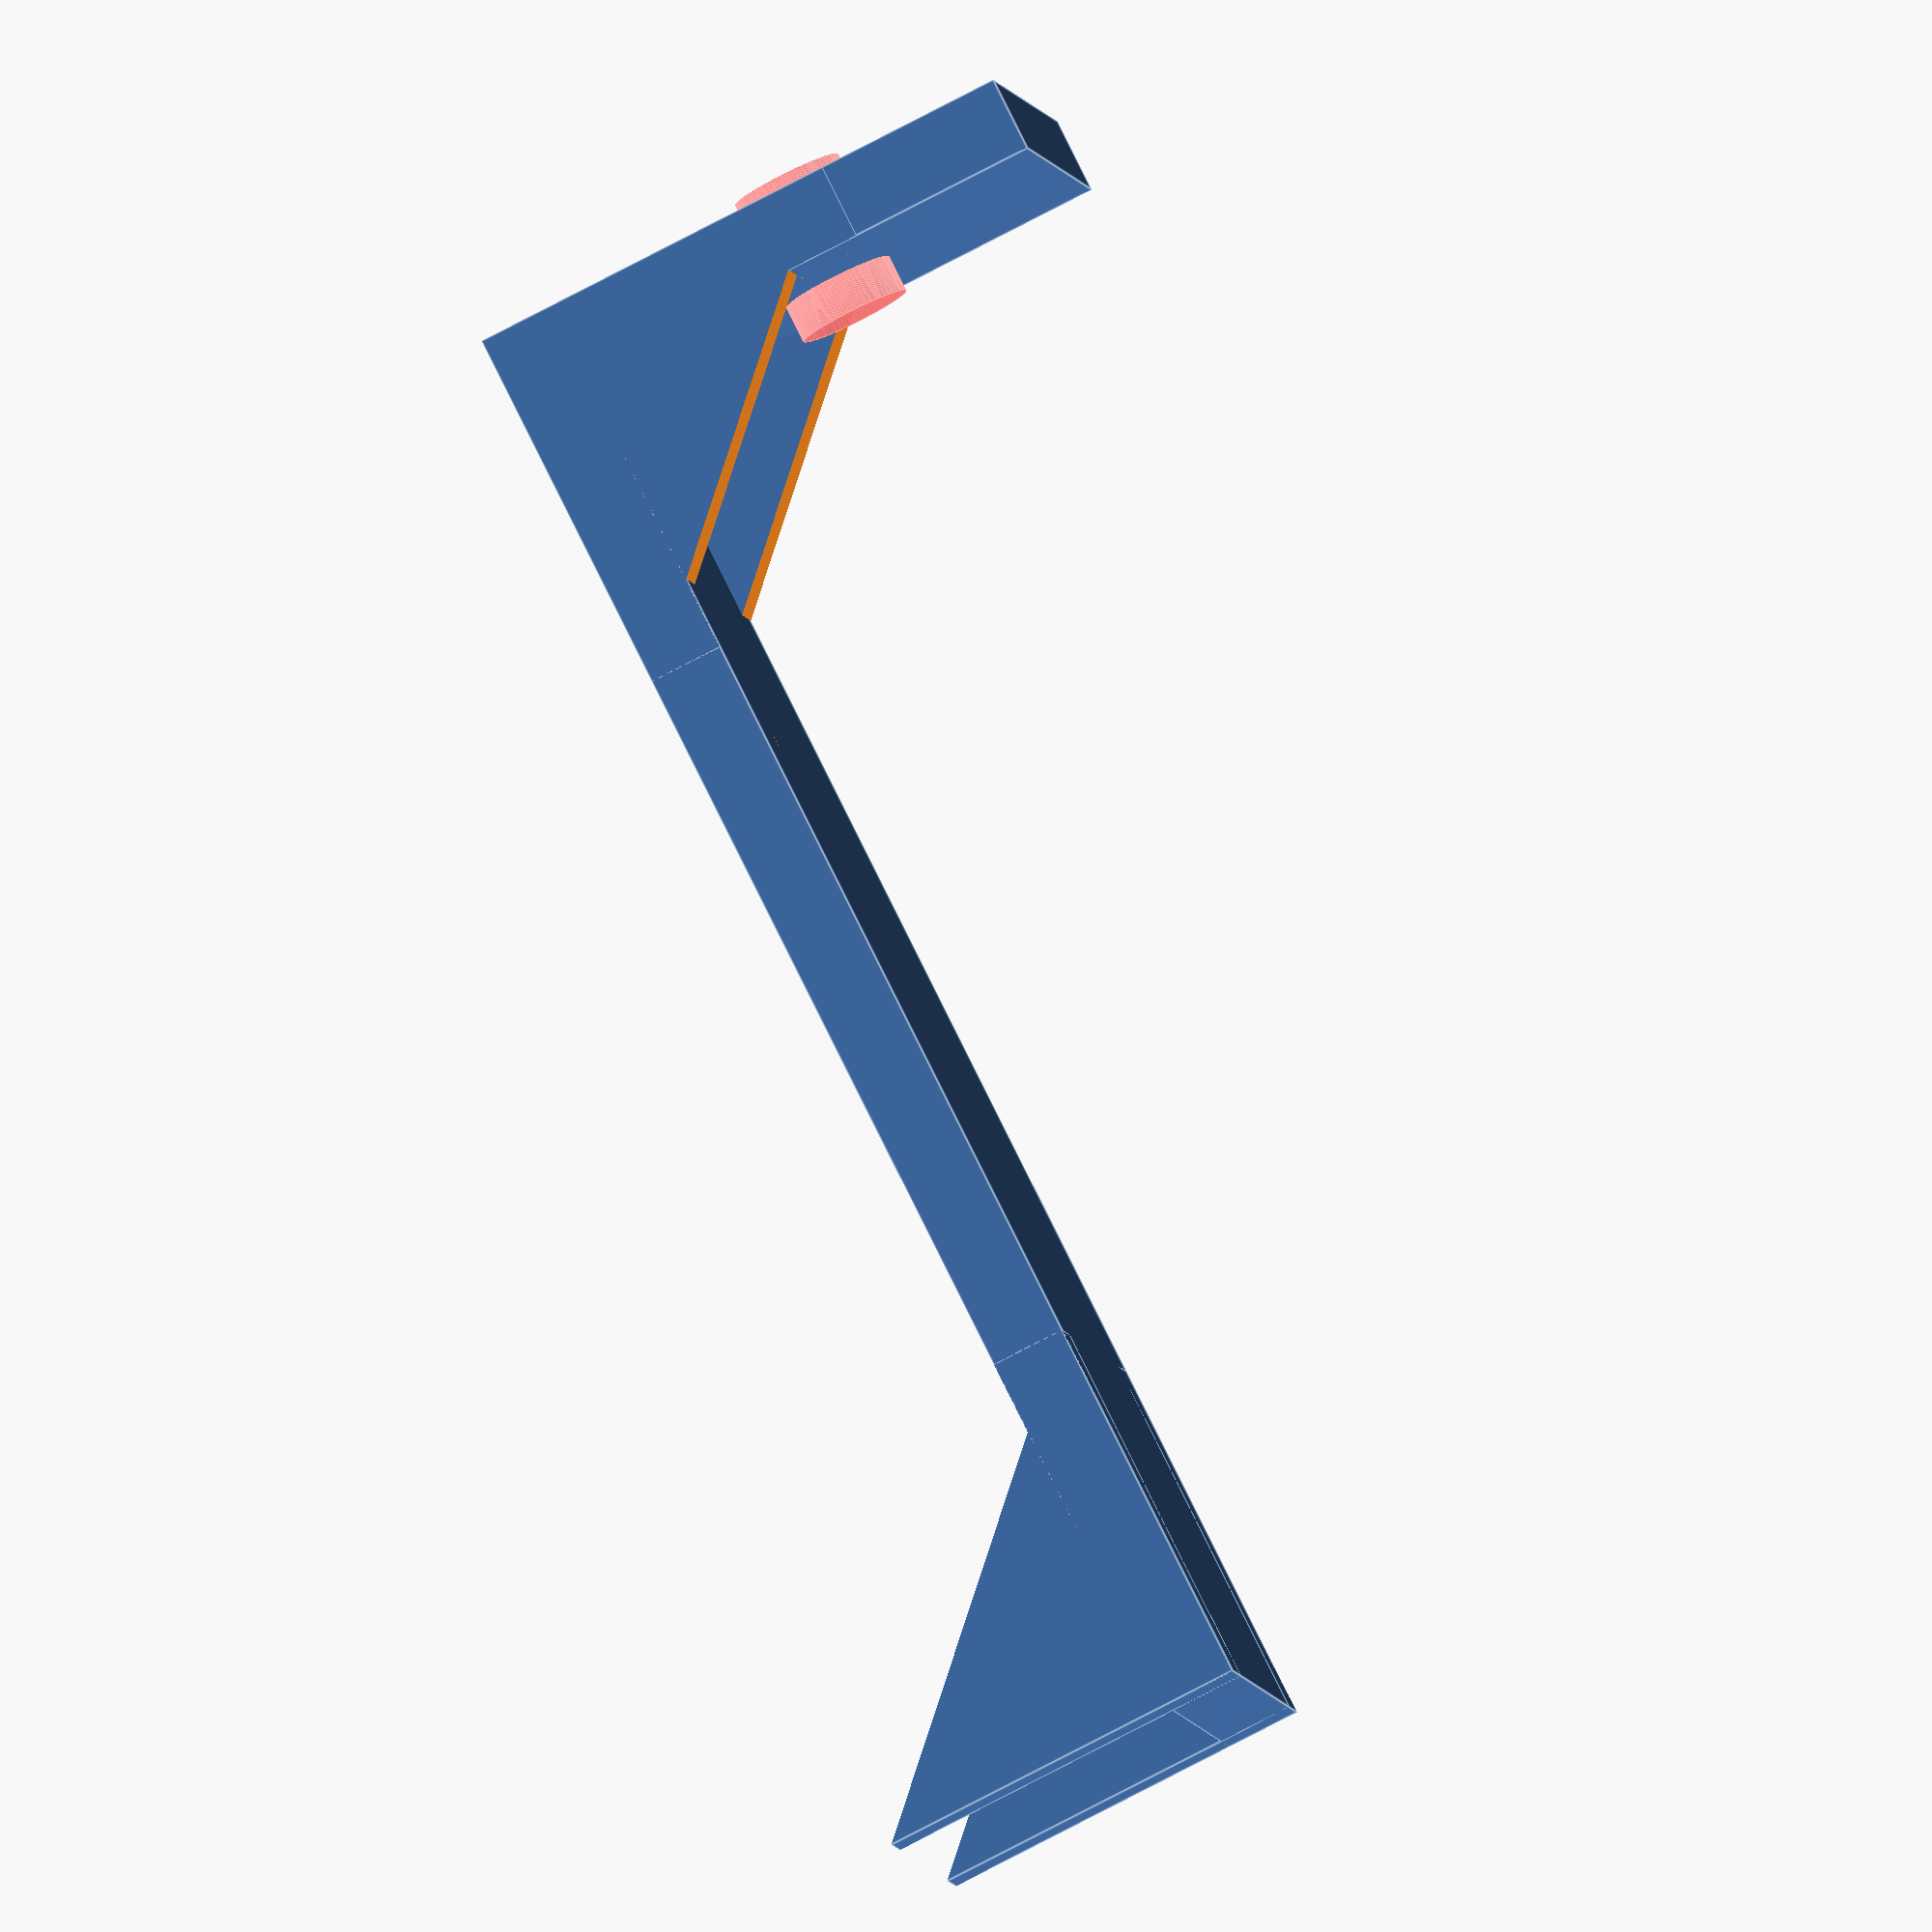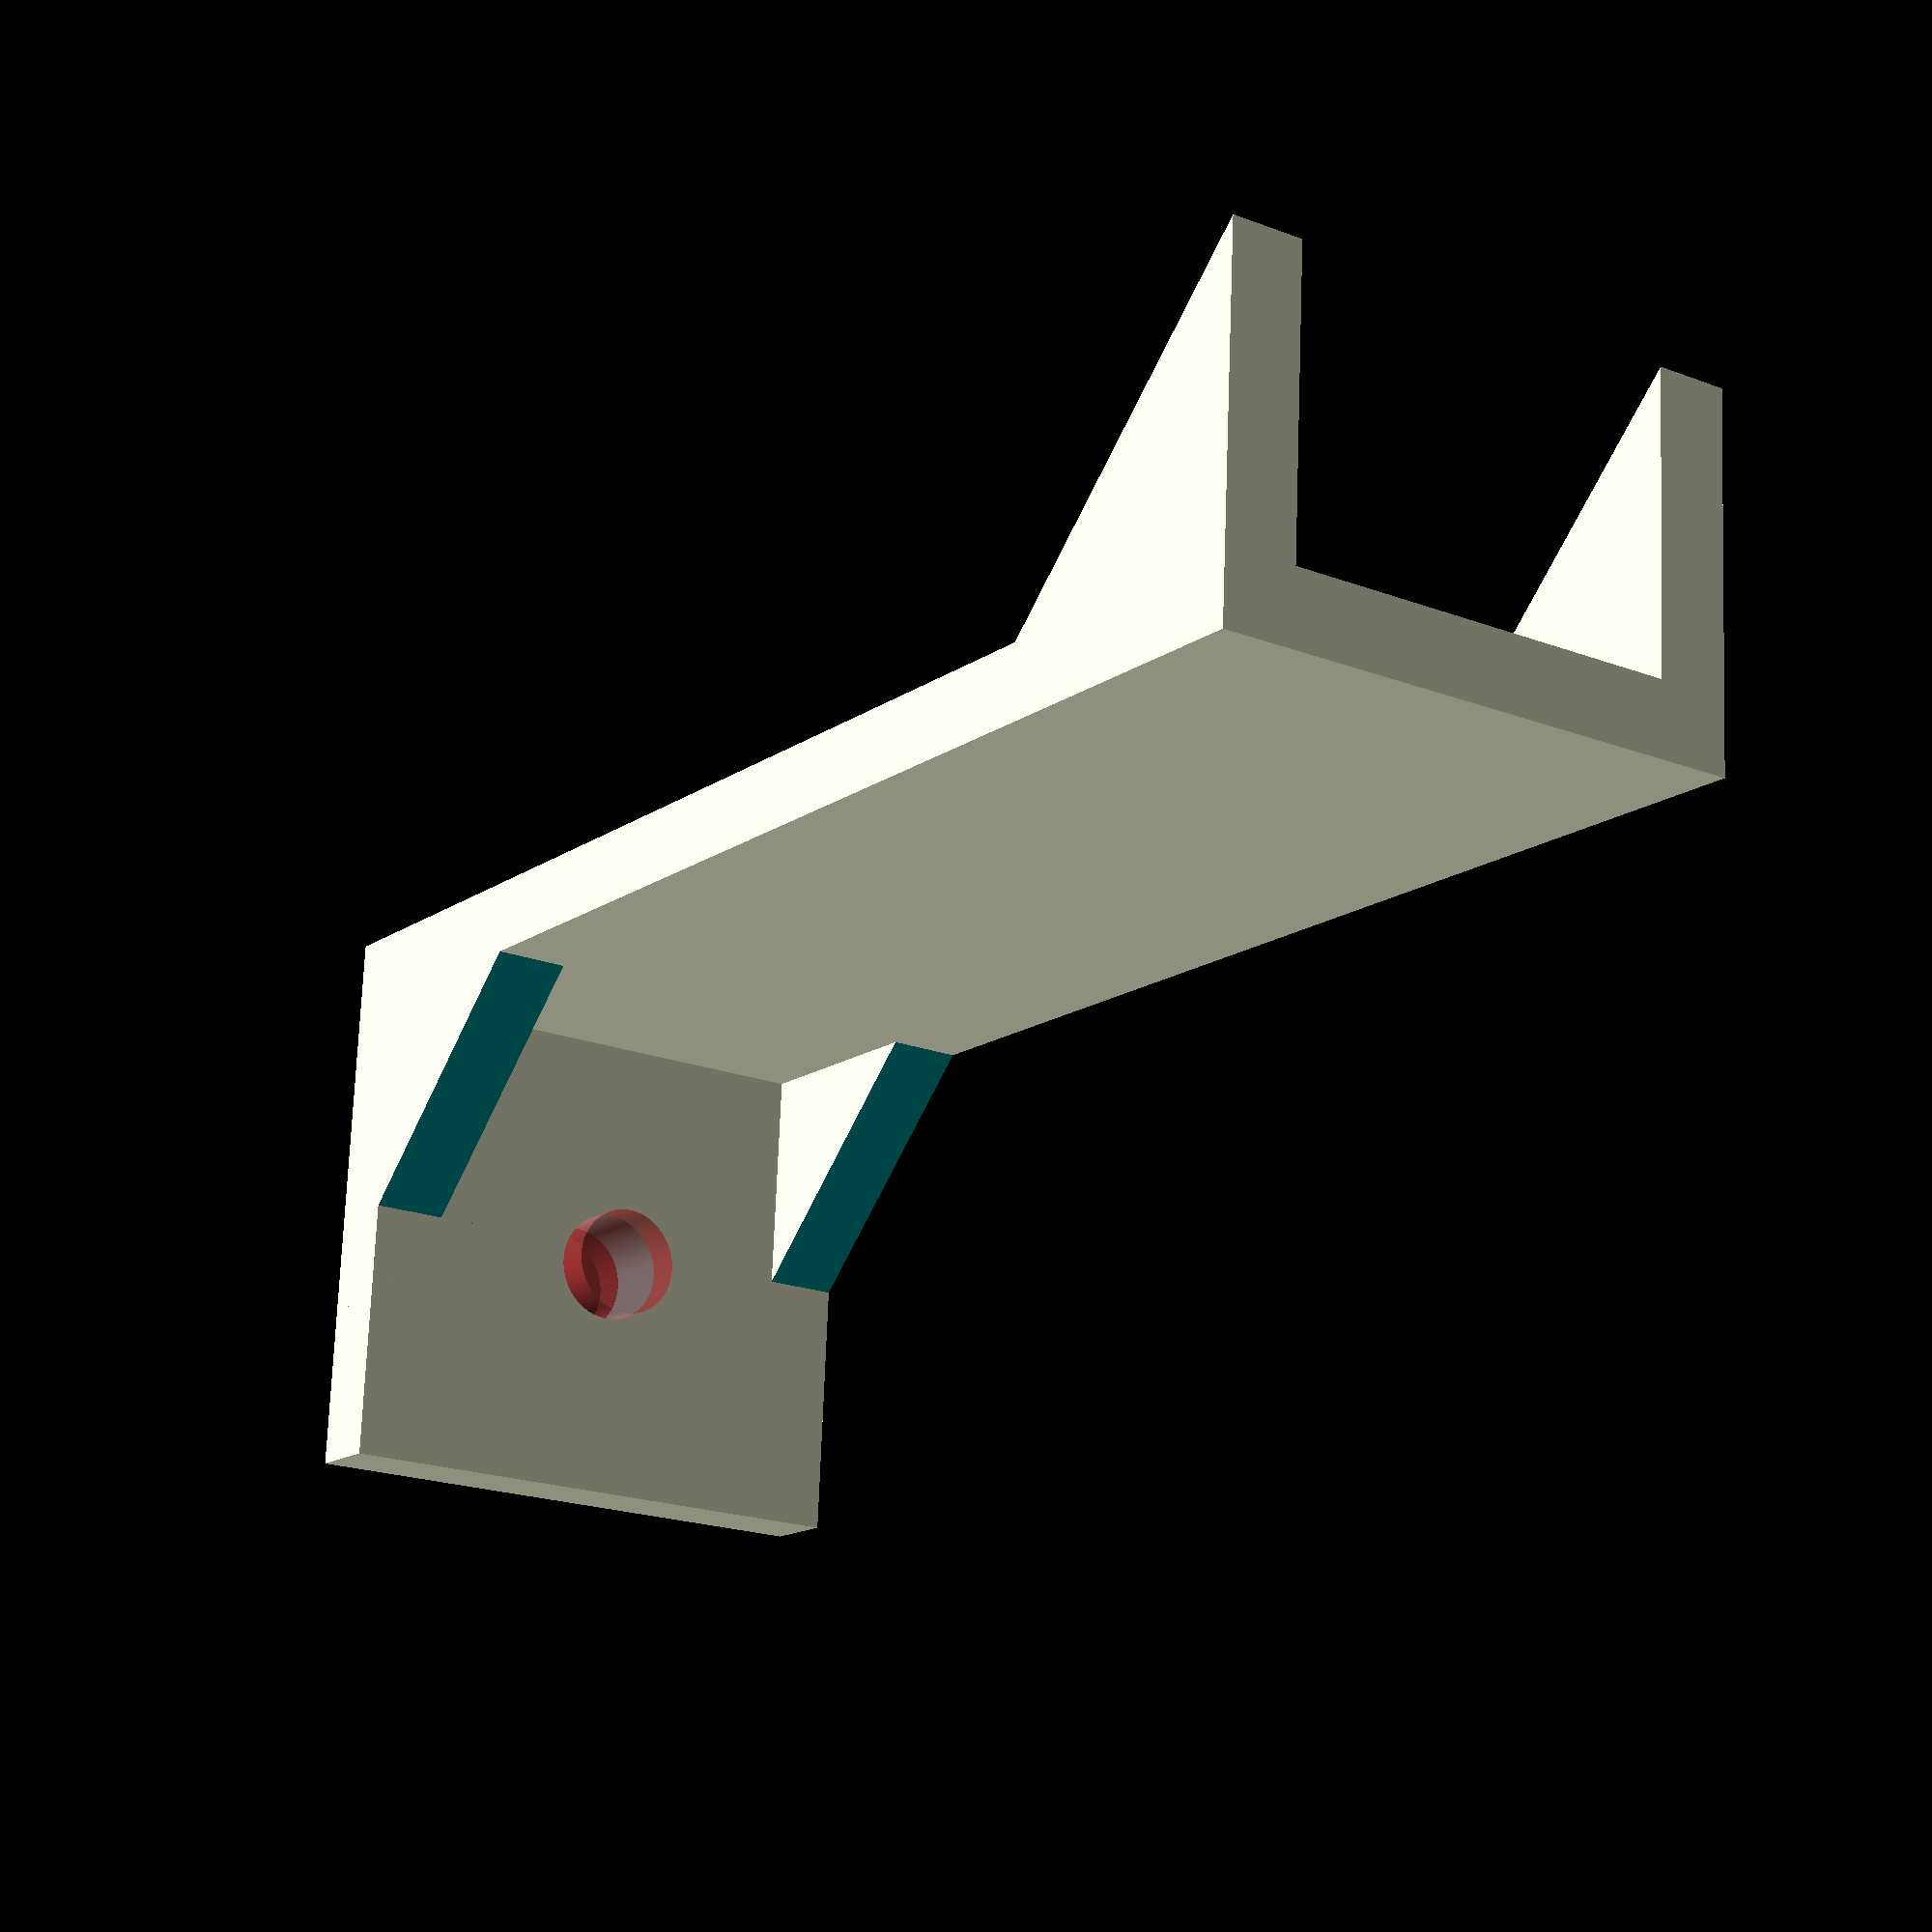
<openscad>
pillar_strength = 2;
pillar_height = 40;
pillar_width = 20;
hole_radius = 1.5;

module enforcement(size=10, strength=pillar_strength) {
    difference() {
        cube([strength, size,  size]);
        // diagonal cut
        translate([-strength / 2, size,  0]) 
            rotate([45, 0, 0]) 
            cube([strength*2, size*2, size*2]);
    }
}

module z_pillar(width=pillar_width, height=pillar_height, strength=pillar_strength, enforcement_size=10, hole_radius=hole_radius) {
    // Plate
    difference() {
        cube([width, width, strength]); 
        #translate([width/2 + strength/2, width/2, -1])
        cylinder(h=strength+2, r=hole_radius, $fn=360);
        
    }
    // Wall
    cube([strength, width, height]);
    // enforcements
    translate([0, strength, 0]) 
        rotate([0, 0, 270]) 
        enforcement(enforcement_size);
    translate([0, width, 0]) 
        rotate([0, 0, 270]) 
        enforcement(enforcement_size);
    translate([strength, strength, height]) 
        rotate([180, 0, 270]) 
        enforcement(enforcement_size);
    translate([strength, width, height]) 
        rotate([180, 0, 270]) 
        enforcement(enforcement_size);
    
}

z_pillar(15);
</openscad>
<views>
elev=277.4 azim=352.8 roll=333.6 proj=o view=edges
elev=195.5 azim=272.7 roll=214.9 proj=p view=wireframe
</views>
